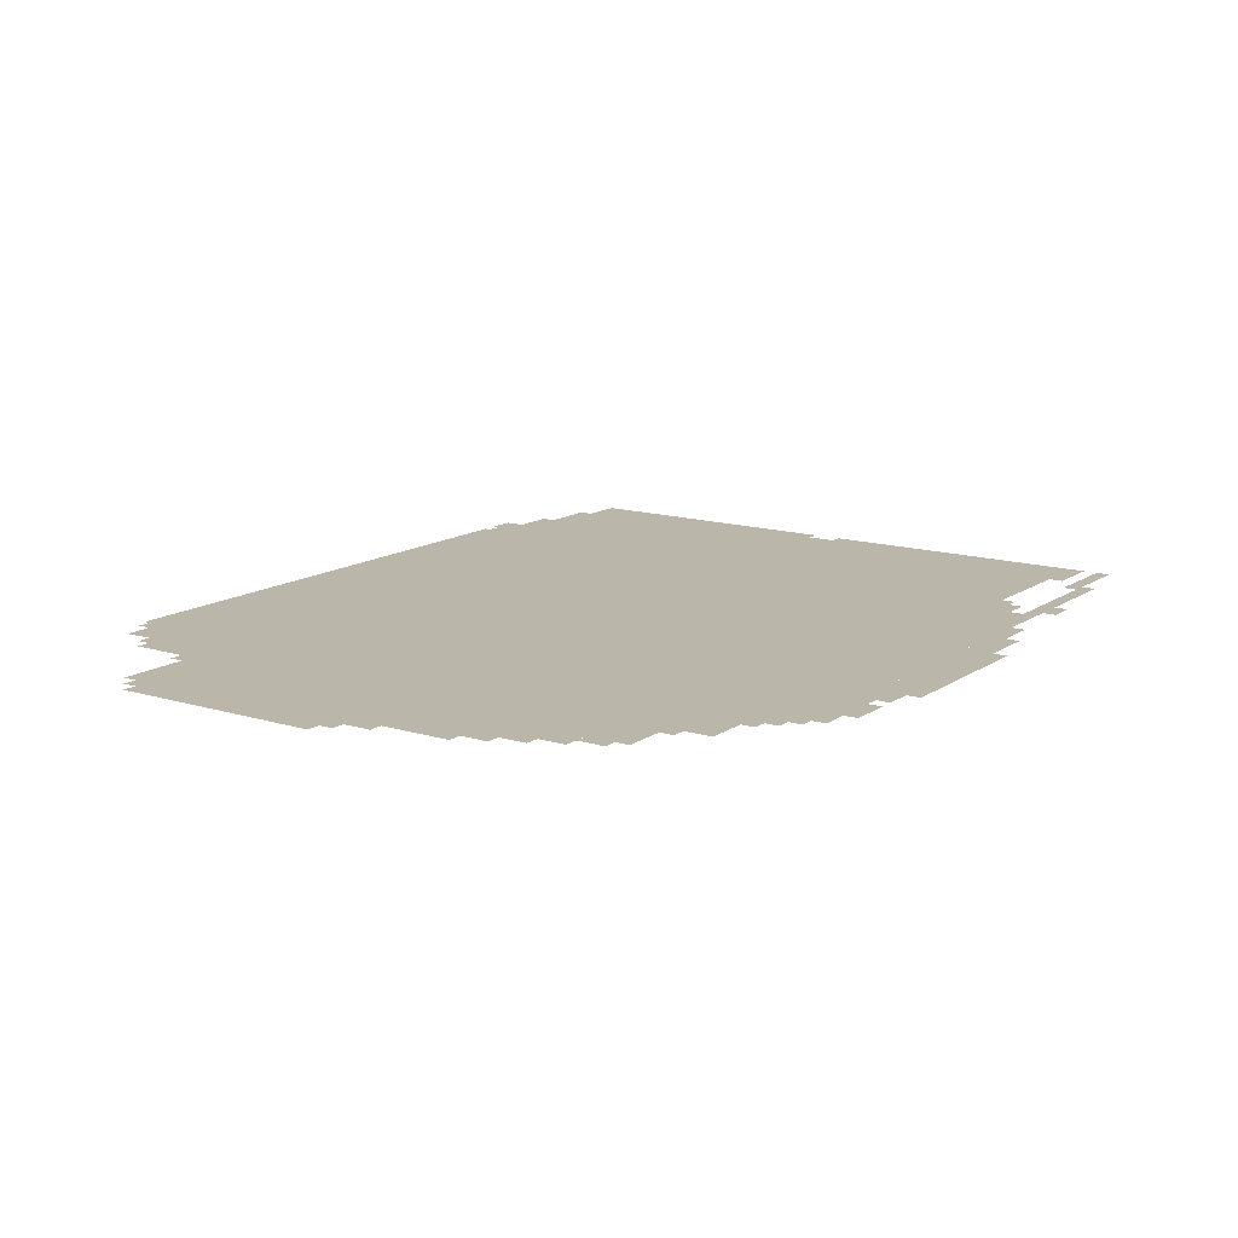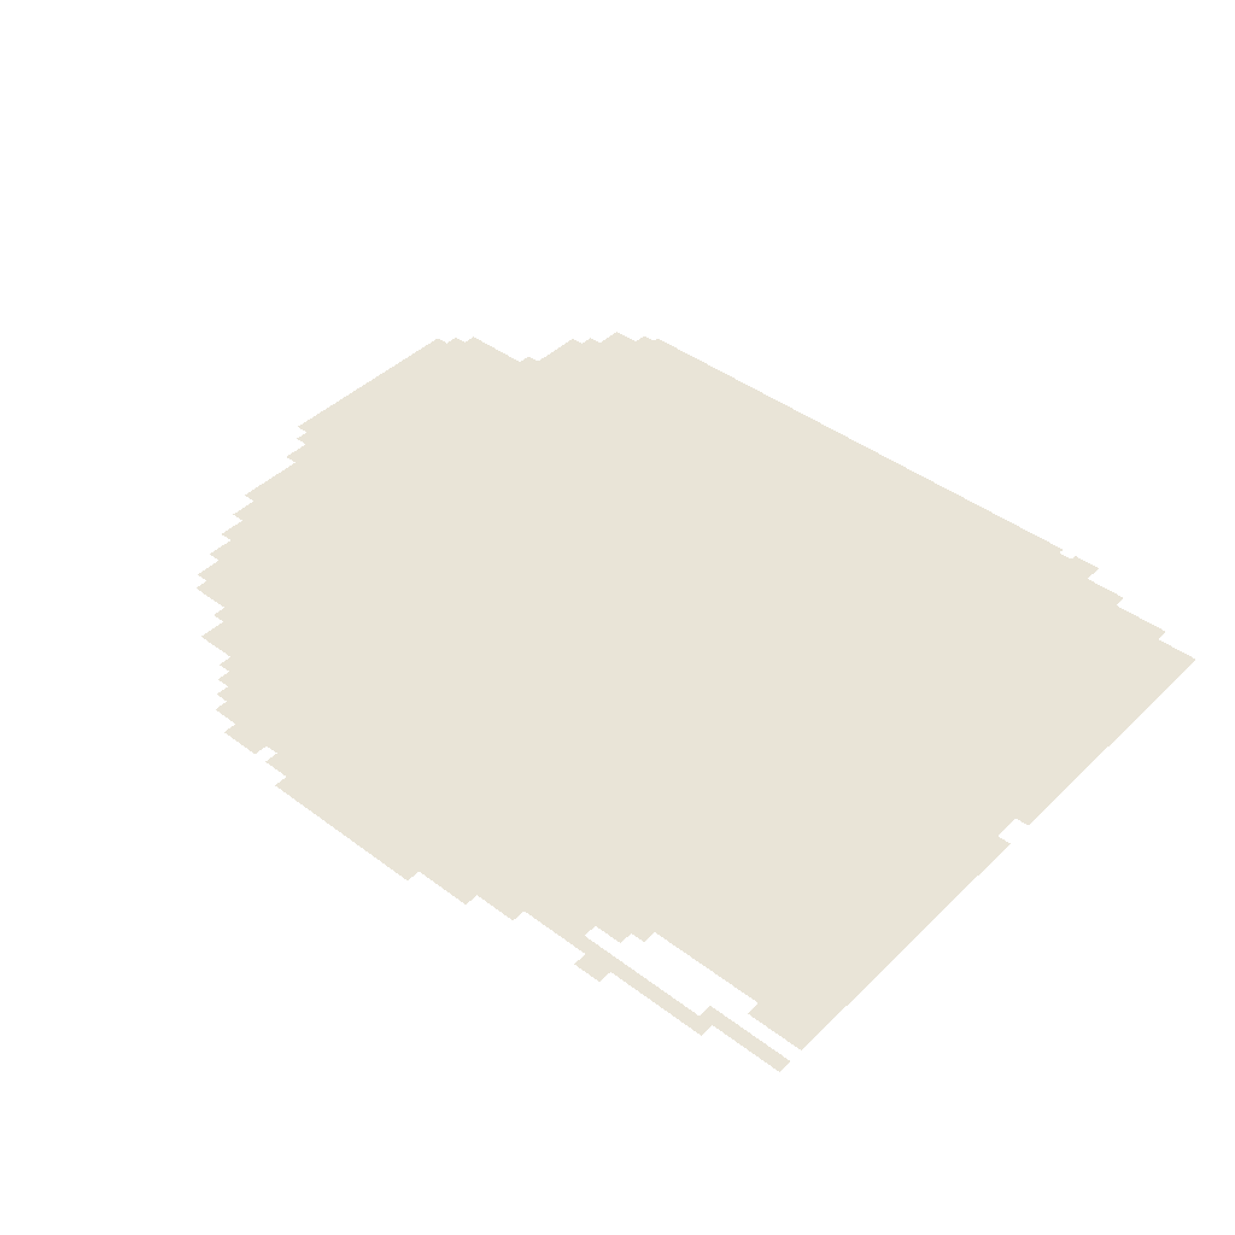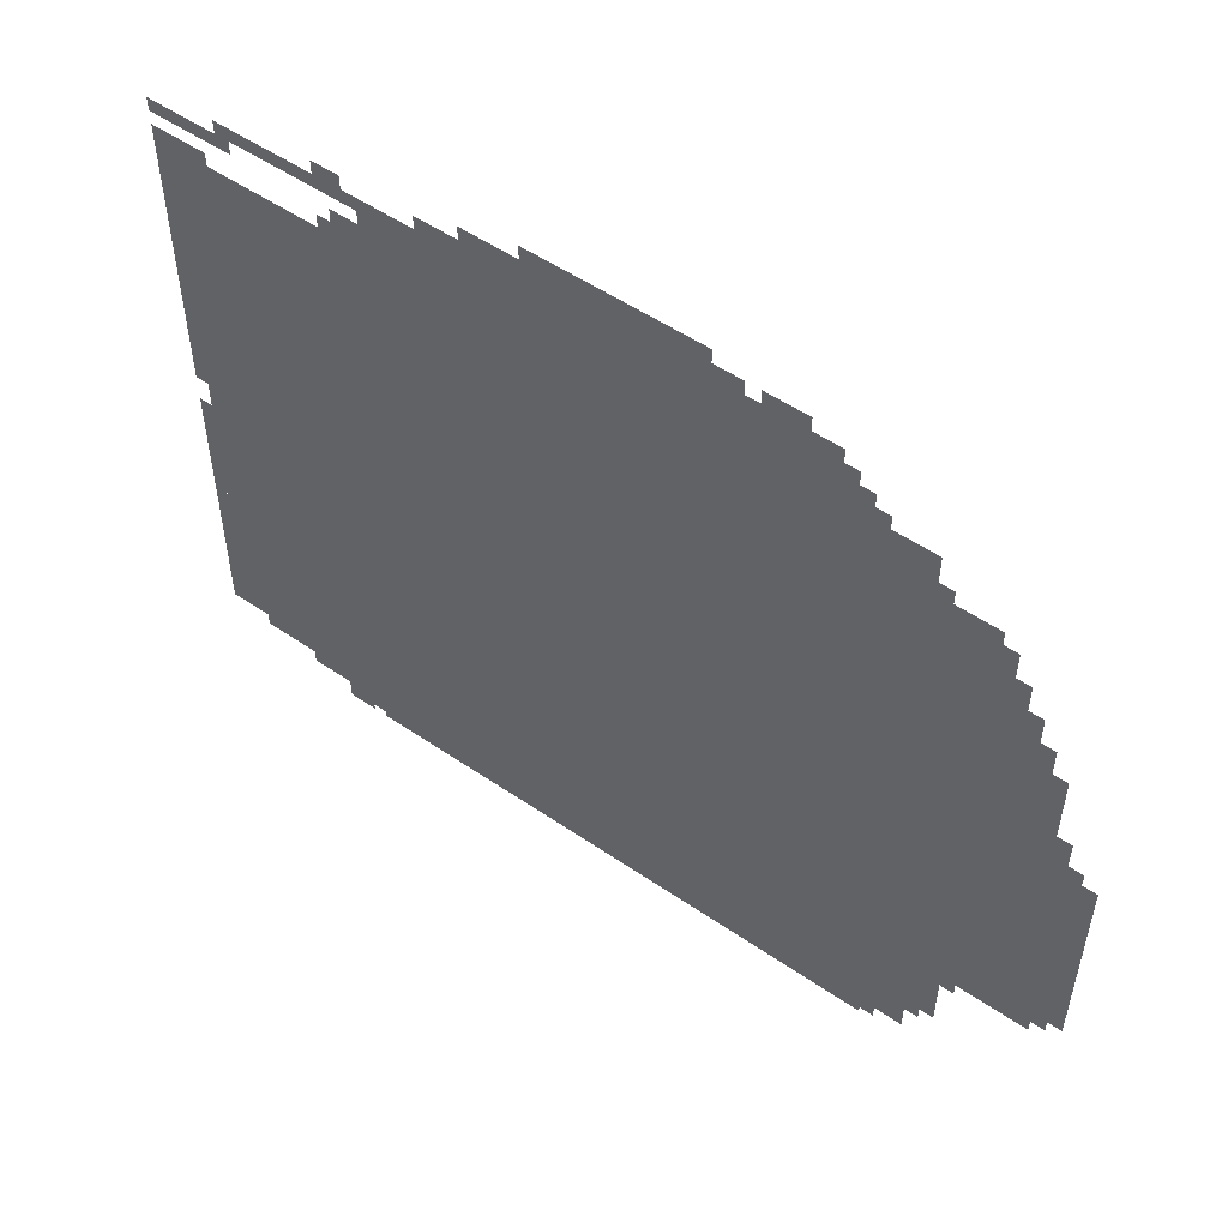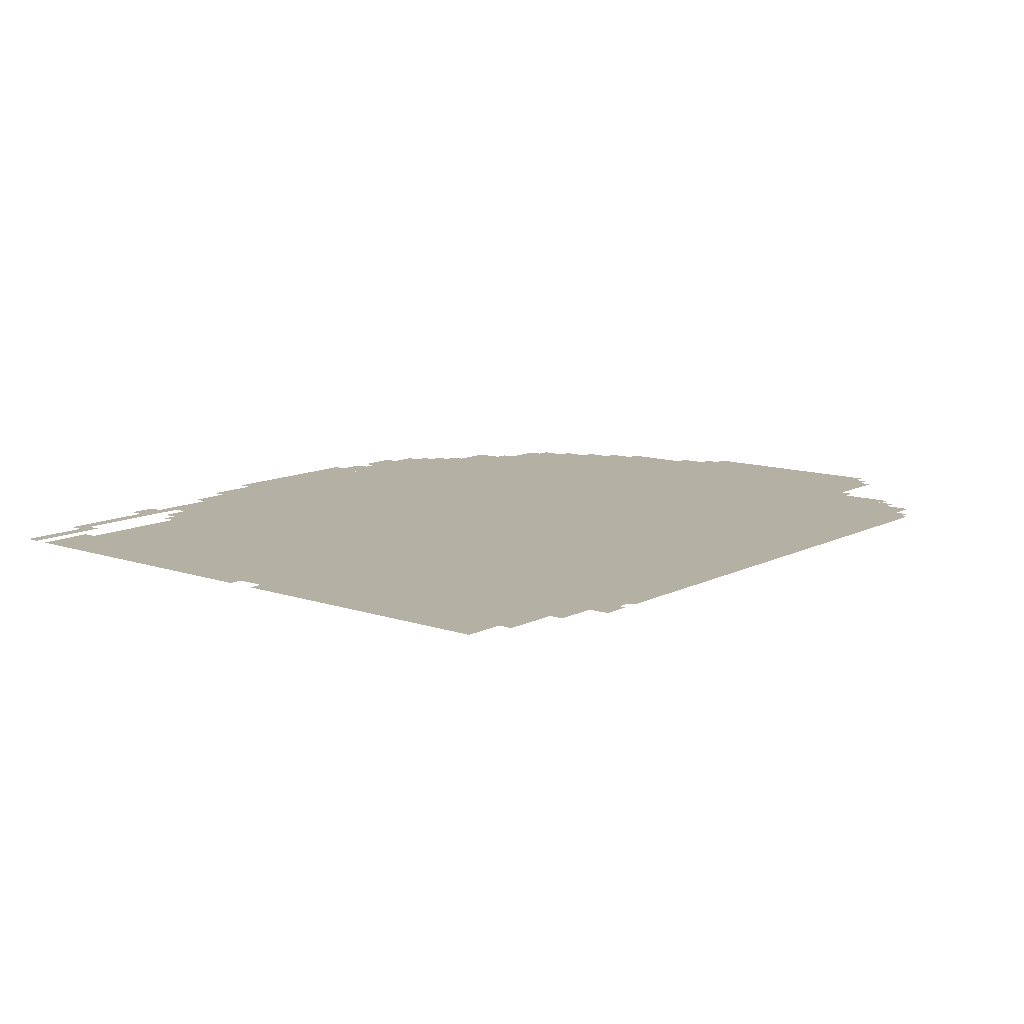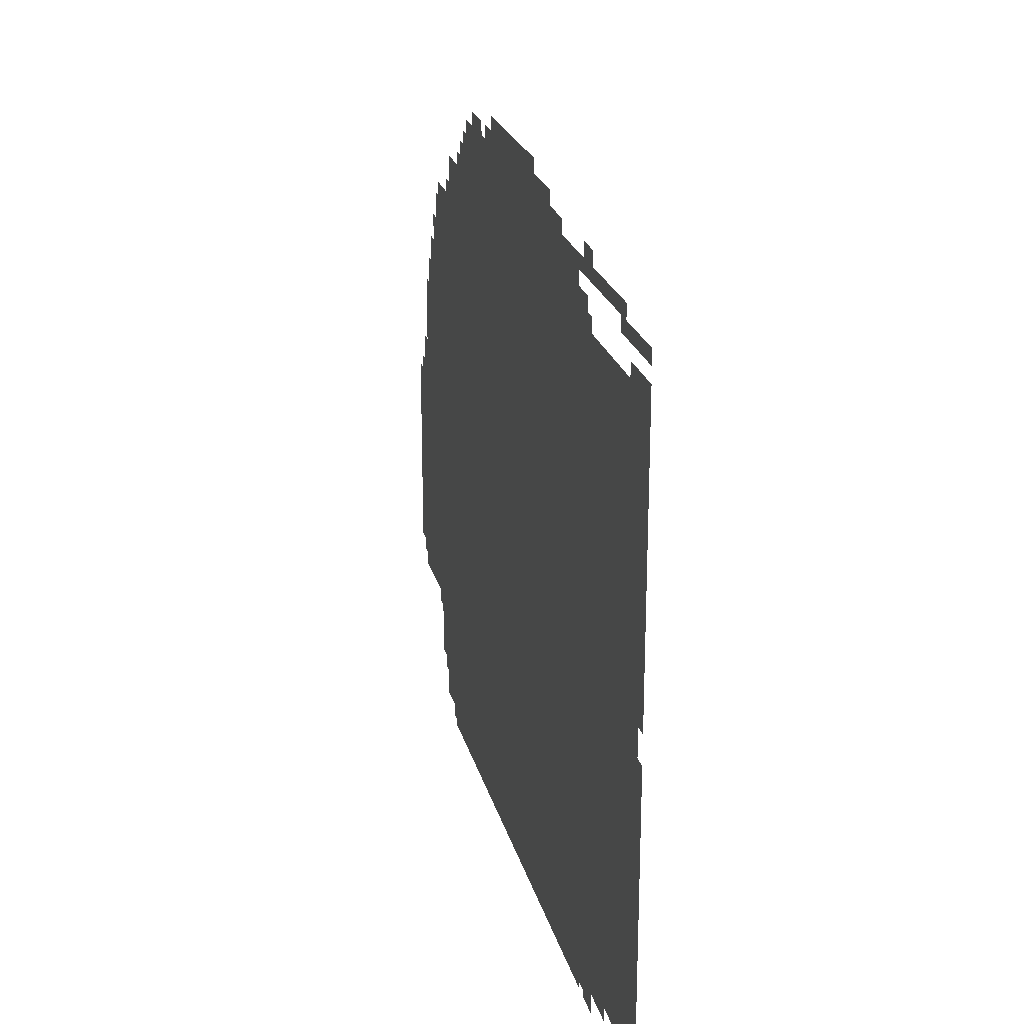
<metadata>
{"format":"obj","ext":"obj","renderer":"f3d","projection":"perspective","resolution":1024,"background":"white","views":[{"elev":13.9,"azim":124.5,"up":"+Z"},{"elev":43.1,"azim":-138.5,"up":"+Z"},{"elev":52.9,"azim":36.3,"up":"+Y"},{"elev":11.4,"azim":-50.6,"up":"+Z"},{"elev":22.5,"azim":-103.4,"up":"+Y"}]}
</metadata>
<code>
g longwu_2-mesh
v -1152 111 0
v -1152 1391 0
v -2016 1391 0
v -2016 111 0
v -288 111 0
v -288 1391 0
v -1152 1391 0
v -1152 111 0
v -1056 1391 0
v -1056 1583 0
v -1568 1583 0
v -1568 1391 0
v -544 1391 0
v -544 1583 0
v -1056 1583 0
v -1056 1391 0
v -96 687 0
v -96 1103 0
v -288 1103 0
v -288 687 0
v -1024 0 0
v -1024 111 0
v -1632 111 0
v -1632 0 0
v -416 0 0
v -416 111 0
v -1024 111 0
v -1024 0 0
v -96 303 0
v -96 687 0
v -288 687 0
v -288 303 0
v 0 591 0
v 0 847 0
v -96 847 0
v -96 591 0
v 0 367 0
v 0 591 0
v -96 591 0
v -96 367 0
v -192 1103 0
v -192 1295 0
v -288 1295 0
v -288 1103 0
v -1024 1583 0
v -1024 1679 0
v -1216 1679 0
v -1216 1583 0
v -832 1583 0
v -832 1679 0
v -1024 1679 0
v -1024 1583 0
v -1568 1391 0
v -1568 1455 0
v -1824 1455 0
v -1824 1391 0
v -384 1391 0
v -384 1487 0
v -544 1487 0
v -544 1391 0
v -1824 1391 0
v -1824 1455 0
v -2047 1455 0
v -2047 1391 0
v -2016 431 0
v -2016 751 0
v -2047 751 0
v -2047 431 0
v -2016 111 0
v -2016 431 0
v -2047 431 0
v -2047 111 0
v -2016 1103 0
v -2016 1391 0
v -2047 1391 0
v -2047 1103 0
v -2016 815 0
v -2016 1103 0
v -2047 1103 0
v -2047 815 0
v -1216 1583 0
v -1216 1647 0
v -1344 1647 0
v -1344 1583 0
v -1632 15 0
v -1632 79 0
v -1728 79 0
v -1728 15 0
v -320 47 0
v -320 111 0
v -416 111 0
v -416 47 0
v -1728 1551 0
v -1728 1583 0
v -1888 1583 0
v -1888 1551 0
v -1568 1551 0
v -1568 1583 0
v -1728 1583 0
v -1728 1551 0
v -1632 79 0
v -1632 111 0
v -1792 111 0
v -1792 79 0
v -1792 79 0
v -1792 111 0
v -1952 111 0
v -1952 79 0
v -576 1583 0
v -576 1615 0
v -704 1615 0
v -704 1583 0
v -1568 1455 0
v -1568 1519 0
v -1632 1519 0
v -1632 1455 0
v -704 1583 0
v -704 1615 0
v -832 1615 0
v -832 1583 0
v -224 1295 0
v -224 1359 0
v -288 1359 0
v -288 1295 0
v -256 207 0
v -256 303 0
v -288 303 0
v -288 207 0
v -1856 1519 0
v -1856 1551 0
v -1952 1551 0
v -1952 1519 0
v -1952 1519 0
v -1952 1551 0
v -2047 1551 0
v -2047 1519 0
v -1600 1583 0
v -1600 1615 0
v -1664 1615 0
v -1664 1583 0
v -768 1615 0
v -768 1647 0
v -832 1647 0
v -832 1615 0
v -64 879 0
v -64 943 0
v -96 943 0
v -96 879 0
v -1728 47 0
v -1728 79 0
v -1792 79 0
v -1792 47 0
v -32 335 0
v -32 367 0
v -96 367 0
v -96 335 0
v -1664 0 0
v -1664 15 0
v -1728 15 0
v -1728 0 0
v -512 1487 0
v -512 1551 0
v -544 1551 0
v -544 1487 0
v -128 1103 0
v -128 1167 0
v -160 1167 0
v -160 1103 0
v -160 1103 0
v -160 1167 0
v -192 1167 0
v -192 1103 0
v -640 1615 0
v -640 1647 0
v -704 1647 0
v -704 1615 0
v -160 1167 0
v -160 1231 0
v -192 1231 0
v -192 1167 0
v -256 143 0
v -256 207 0
v -288 207 0
v -288 143 0
v -1984 1455 0
v -1984 1487 0
v -2047 1487 0
v -2047 1455 0
v -1920 1455 0
v -1920 1487 0
v -1984 1487 0
v -1984 1455 0
v -1344 1583 0
v -1344 1615 0
v -1408 1615 0
v -1408 1583 0
v -352 1391 0
v -352 1423 0
v -384 1423 0
v -384 1391 0
v -256 1359 0
v -256 1391 0
v -288 1391 0
v -288 1359 0
v -32 847 0
v -32 879 0
v -64 879 0
v -64 847 0
v -224 271 0
v -224 303 0
v -256 303 0
v -256 271 0
v -384 15 0
v -384 47 0
v -416 47 0
v -416 15 0
v -64 303 0
v -64 335 0
v -96 335 0
v -96 303 0
v -1792 47 0
v -1792 79 0
v -1824 79 0
v -1824 47 0
v -704 1615 0
v -704 1647 0
v -736 1647 0
v -736 1615 0
v -64 847 0
v -64 879 0
v -96 879 0
v -96 847 0
v -1632 1455 0
v -1632 1487 0
v -1664 1487 0
v -1664 1455 0
v -480 1487 0
v -480 1519 0
v -512 1519 0
v -512 1487 0
v -1408 1583 0
v -1408 1615 0
v -1440 1615 0
v -1440 1583 0
g longwu_2-mesh_0
f 3 2 1
f 1 4 3
f 7 6 5
f 5 8 7
f 11 10 9
f 9 12 11
f 15 14 13
f 13 16 15
f 19 18 17
f 17 20 19
f 23 22 21
f 21 24 23
f 27 26 25
f 25 28 27
f 31 30 29
f 29 32 31
f 35 34 33
f 33 36 35
f 39 38 37
f 37 40 39
f 43 42 41
f 41 44 43
f 47 46 45
f 45 48 47
f 51 50 49
f 49 52 51
f 55 54 53
f 53 56 55
f 59 58 57
f 57 60 59
f 63 62 61
f 61 64 63
f 67 66 65
f 65 68 67
f 71 70 69
f 69 72 71
f 75 74 73
f 73 76 75
f 79 78 77
f 77 80 79
f 83 82 81
f 81 84 83
f 87 86 85
f 85 88 87
f 91 90 89
f 89 92 91
f 95 94 93
f 93 96 95
f 99 98 97
f 97 100 99
f 103 102 101
f 101 104 103
f 107 106 105
f 105 108 107
f 111 110 109
f 109 112 111
f 115 114 113
f 113 116 115
f 119 118 117
f 117 120 119
f 123 122 121
f 121 124 123
f 127 126 125
f 125 128 127
f 131 130 129
f 129 132 131
f 135 134 133
f 133 136 135
f 139 138 137
f 137 140 139
f 143 142 141
f 141 144 143
f 147 146 145
f 145 148 147
f 151 150 149
f 149 152 151
f 155 154 153
f 153 156 155
f 159 158 157
f 157 160 159
f 163 162 161
f 161 164 163
f 167 166 165
f 165 168 167
f 171 170 169
f 169 172 171
f 175 174 173
f 173 176 175
f 179 178 177
f 177 180 179
f 183 182 181
f 181 184 183
f 187 186 185
f 185 188 187
f 191 190 189
f 189 192 191
f 195 194 193
f 193 196 195
f 199 198 197
f 197 200 199
f 203 202 201
f 201 204 203
f 207 206 205
f 205 208 207
f 211 210 209
f 209 212 211
f 215 214 213
f 213 216 215
f 219 218 217
f 217 220 219
f 223 222 221
f 221 224 223
f 227 226 225
f 225 228 227
f 231 230 229
f 229 232 231
f 235 234 233
f 233 236 235
f 239 238 237
f 237 240 239
f 243 242 241
f 241 244 243

</code>
